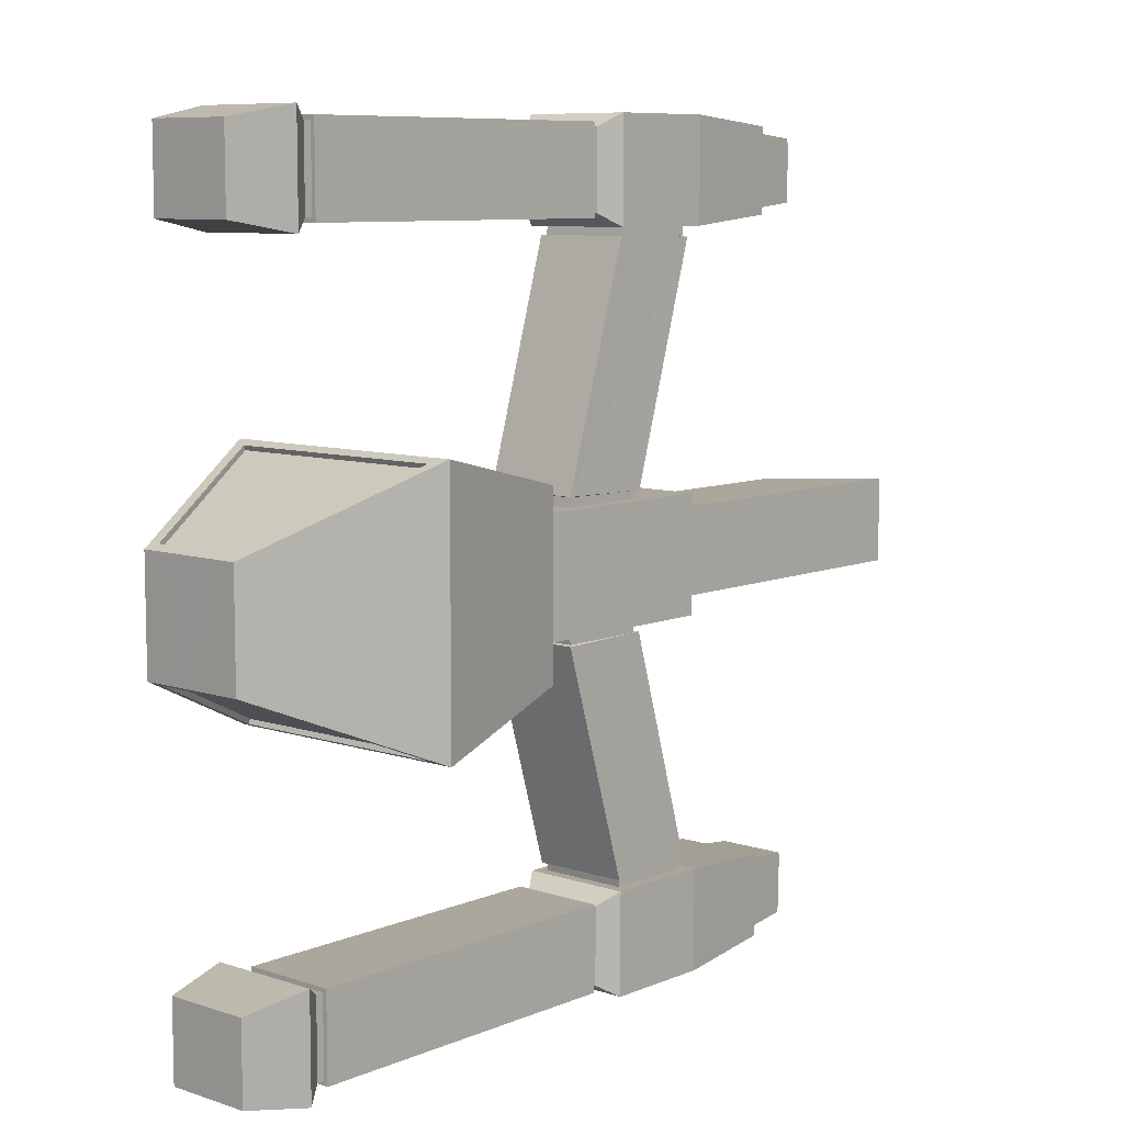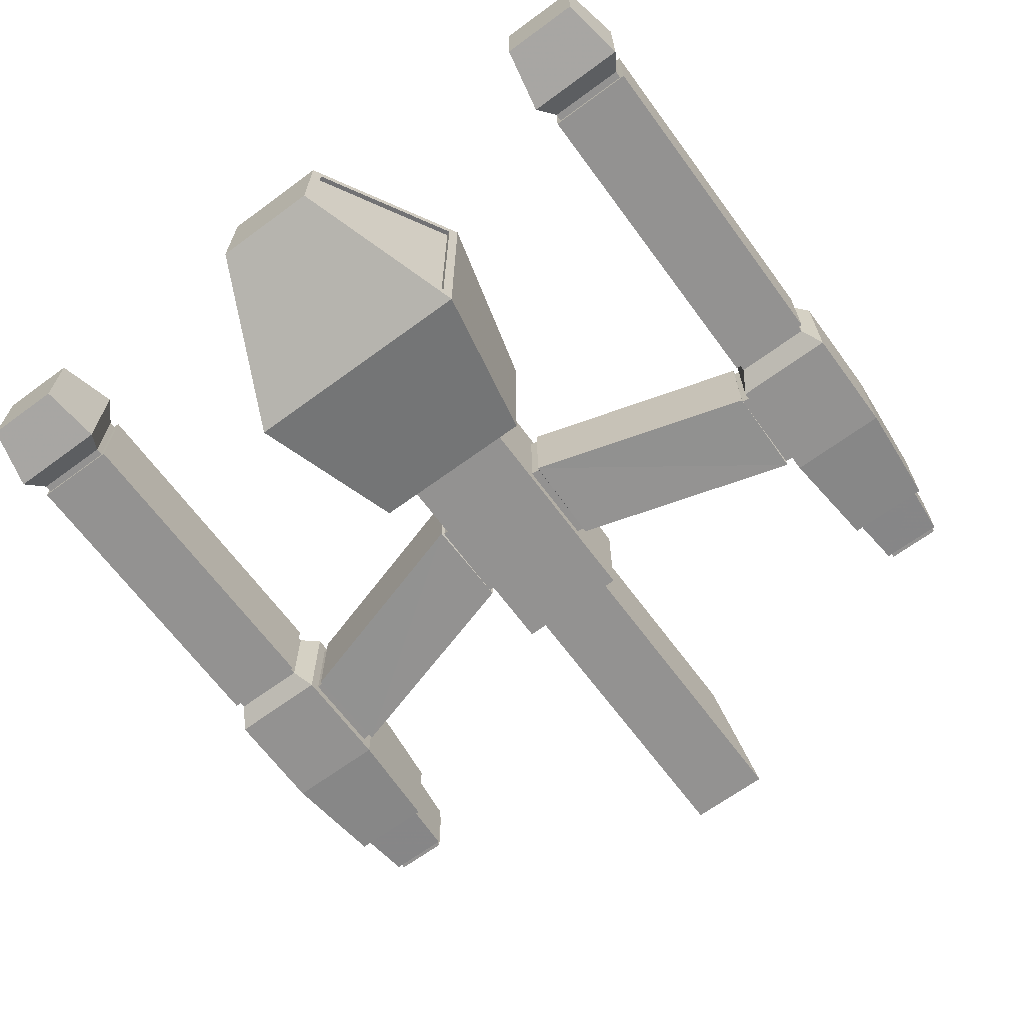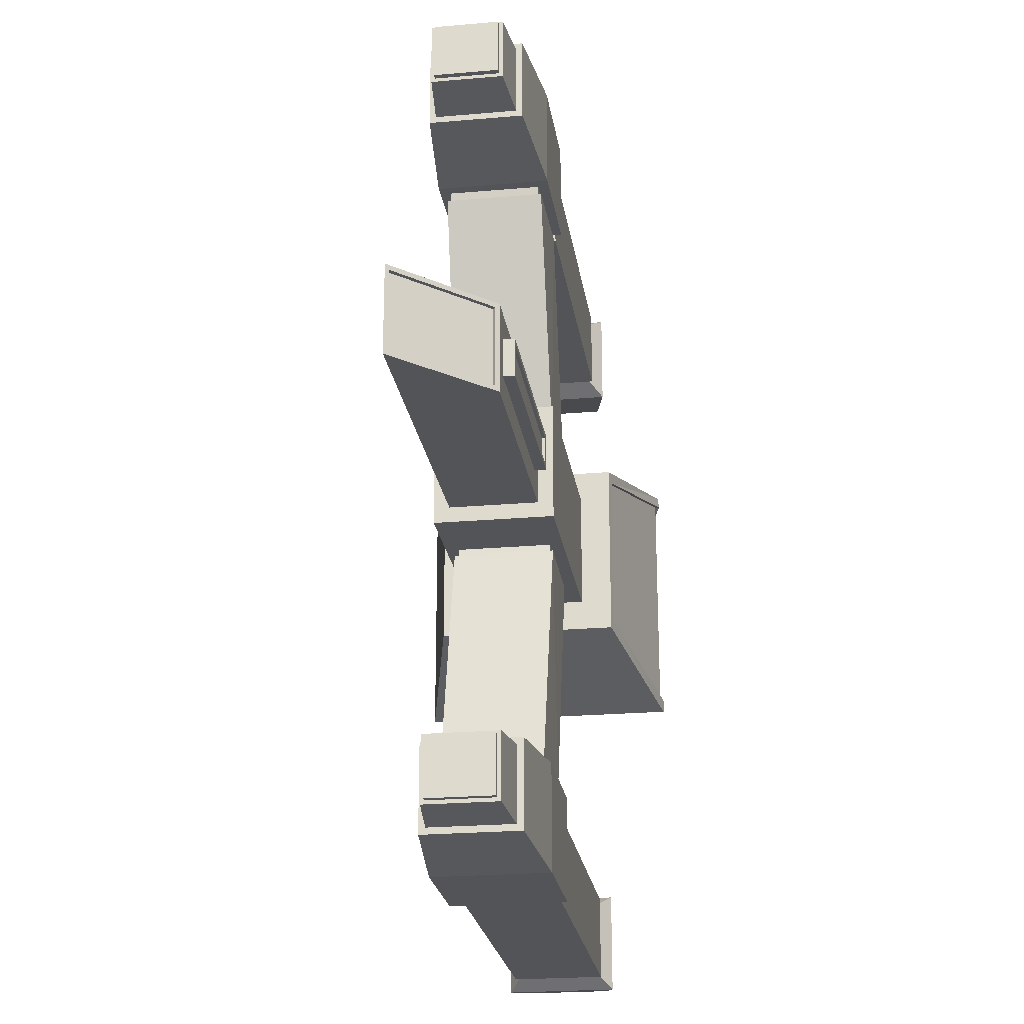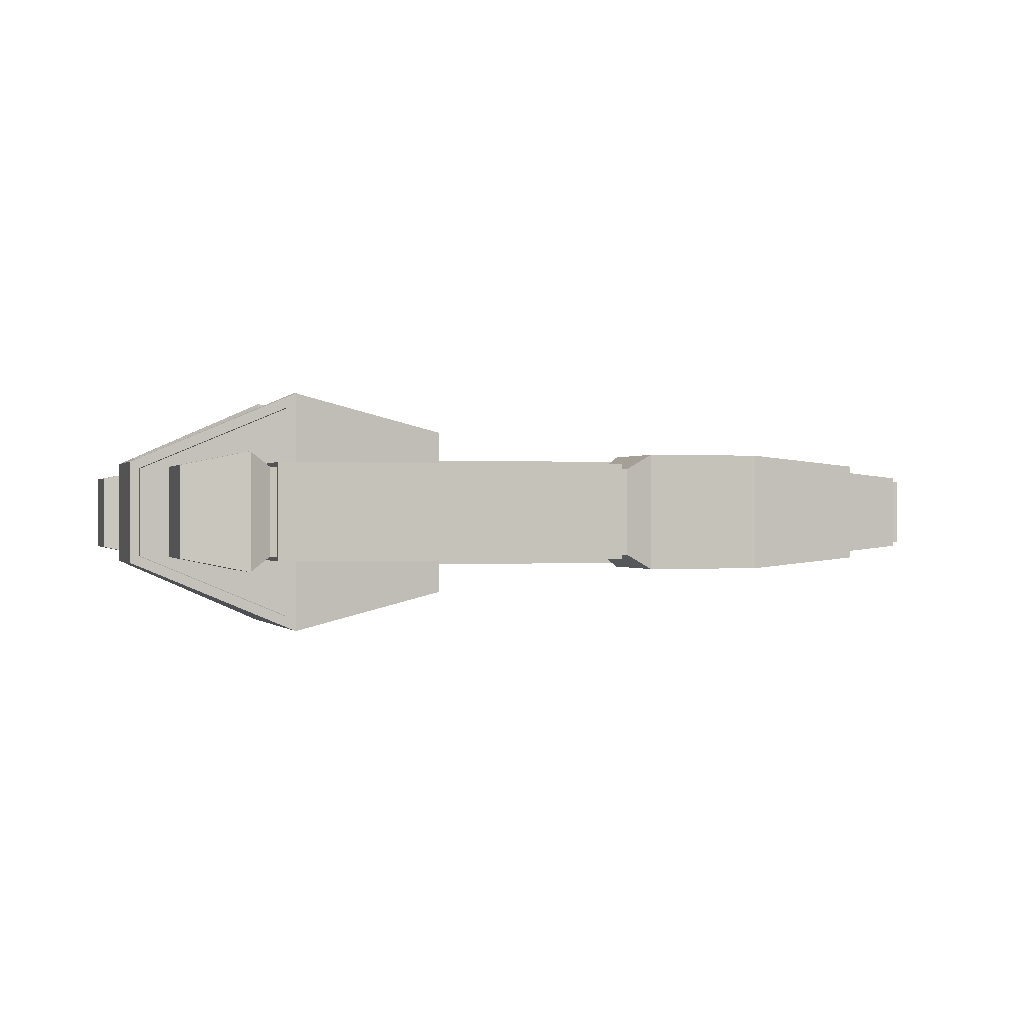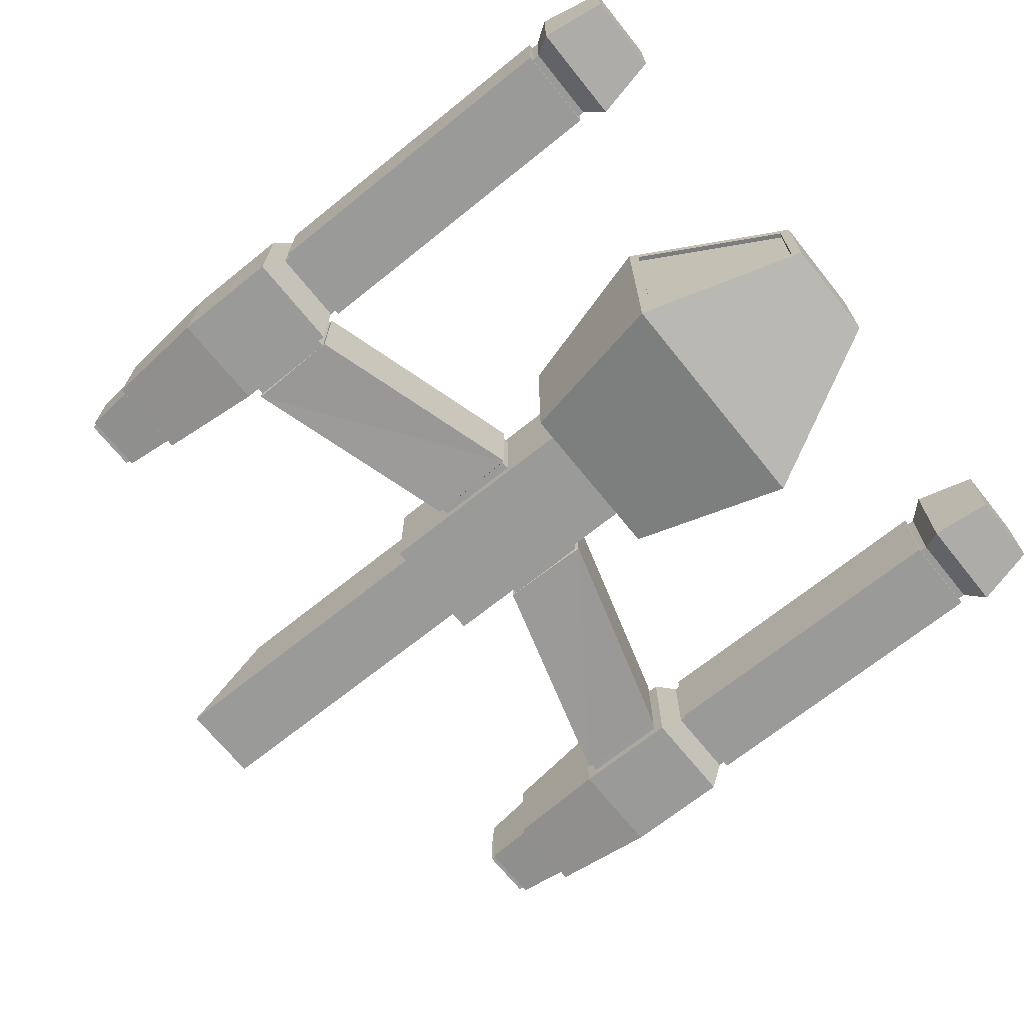
<metadata>
{"format":"obj","ext":"obj","renderer":"f3d","projection":"perspective","resolution":1024,"background":"white","views":[{"elev":8.4,"azim":-48.3,"up":"+Z"},{"elev":-66.4,"azim":-53.6,"up":"+Y"},{"elev":-23.3,"azim":98.4,"up":"+Z"},{"elev":-0.1,"azim":-16.7,"up":"+Y"},{"elev":-69.2,"azim":-141.2,"up":"+Y"}]}
</metadata>
<code>
o Cube_Cube.001
v 0.8834 0.6592 0.6592
v 0.8834 -0.6592 0.6592
v 1.534 -0.6592 0.6592
v 1.534 0.6592 0.6592
v -3.074 -1.264 1.39
v -3.074 1.264 1.39
v -3.052 1.264 1.34
v -3.052 -1.264 1.34
v -4.865 -0.616 -0.616
v -4.865 -0.616 0.616
v -4.865 0.616 0.616
v -4.865 0.616 -0.616
v -2.958 1.45 1.311
v -1.186 1.027 0.9026
v -1.182 0.9793 0.9029
v -2.954 1.402 1.312
v -2.966 -1.437 1.437
v -2.966 -1.437 -1.437
v -1.067 -1 -1
v -1.067 -1 1
v -1.067 1 1
v -2.966 1.437 1.437
v -1.067 -0.6592 0.6592
v -1.067 0.6592 0.6592
v 0.8834 -0.6592 -0.6592
v 1.534 -0.6592 -0.6592
v 1.534 0.6592 -0.6592
v 0.8834 0.6592 -0.6592
v -0.4172 0.6592 -0.6592
v -0.4172 0.6592 0.6592
v -0.2539 -0.5101 0.7606
v 0.7482 -0.5101 0.7606
v 0.7827 -0.5525 0.7505
v -0.2952 -0.5453 0.7727
v -0.4172 -0.6592 0.6592
v -1.067 0.6592 -0.6592
v -0.4172 -0.6592 -0.6592
v 1.534 -0.4869 -0.4869
v 5.253 -0.4869 -0.4869
v 5.253 -0.4869 0.4869
v 1.534 -0.4869 0.4869
v -1.067 1 -1
v -1.067 -0.6592 -0.6592
v 0.7342 -0.5101 0.6592
v -0.268 -0.5101 0.6592
v -0.268 0.5101 0.6592
v 0.7342 0.5101 0.6592
v 1.532 -0.5101 3.481
v 1.532 0.5101 3.481
v 1.653 0.6327 3.481
v 1.653 -0.6327 3.481
v -0.2539 0.5101 0.7606
v -0.2952 0.5453 0.7727
v 1.518 -0.5101 3.379
v 0.516 -0.5101 3.379
v 0.4815 -0.5525 3.39
v 1.559 -0.5453 3.367
v 0.516 0.5101 3.379
v 0.4815 0.5525 3.39
v -3.738 -0.4768 4.491
v -3.738 -0.4768 3.623
v -3.738 -0.5248 3.575
v -3.738 -0.5248 4.54
v 0.53 0.5101 3.481
v 0.4096 0.6327 3.481
v 0.53 -0.5101 3.481
v 0.4096 -0.6327 3.481
v 0.4096 0.6327 4.634
v 0.4096 -0.6327 4.634
v 1.653 -0.6327 4.634
v 1.653 0.6327 4.634
v 2.882 0.5201 4.531
v 2.882 0.5201 3.583
v 2.882 0.4501 3.653
v 2.882 0.4501 4.461
v 3.493 0.3915 4.408
v 3.493 0.3915 3.706
v 2.882 -0.5201 4.531
v 2.882 -0.5201 3.583
v -4.048 0.6327 4.634
v -4.048 0.6327 3.481
v -4.766 0.4871 3.613
v -4.766 0.4871 4.501
v 0.1001 -0.4768 4.491
v 0.1001 0.4768 4.491
v 0.1001 0.5248 4.54
v 0.1001 -0.5248 4.54
v 0.1001 0.4768 3.623
v 0.1001 0.5248 3.575
v -3.738 0.4768 4.491
v -3.738 0.5248 4.54
v -4.766 -0.4871 3.613
v -4.766 -0.4871 4.501
v -4.048 -0.6327 4.634
v -4.048 -0.6327 3.481
v 0.1841 -0.4768 3.623
v 0.1841 0.4768 3.623
v 0.1841 0.4768 4.491
v 0.1841 -0.4768 4.491
v -3.822 0.4768 3.623
v -3.822 -0.4768 3.623
v -3.822 -0.4768 4.491
v -3.822 0.4768 4.491
v 5.215 -0.4492 0.4336
v 5.215 -0.4492 -0.4336
v 5.183 -0.4814 -0.4336
v 5.183 -0.4814 0.4336
v 1.534 0.4869 0.4869
v 1.534 0.4869 -0.4869
v 4.053 0.4869 -0.2066
v 1.76 0.4869 -0.2066
v 1.76 0.6085 -0.2066
v 4.053 0.6085 -0.2066
v 4.279 0.4869 0.4869
v 2.882 -0.4501 3.653
v 2.882 -0.4501 4.461
v 3.493 -0.3513 4.368
v 3.493 -0.3513 3.746
v 3.56 -0.3513 3.746
v 3.56 -0.3513 4.368
v 3.493 -0.3915 4.408
v 3.493 -0.3915 3.706
v 3.493 0.3513 3.746
v 3.493 0.3513 4.368
v 3.56 0.3513 3.746
v 3.56 0.3513 4.368
v 0.7482 0.5101 0.7606
v 1.518 0.5101 3.379
v 0.7827 0.5525 0.7505
v 1.559 0.5453 3.367
v 0.1001 -0.4768 3.623
v -3.738 0.4768 3.623
v 0.1001 -0.5248 3.575
v -3.738 0.5248 3.575
v -4.757 -0.536 0.6628
v -4.757 0.536 0.6628
v -4.735 0.536 0.6124
v -4.735 -0.536 0.6124
v -1.182 0.9793 -0.9029
v -2.954 1.402 -1.312
v -4.753 0.6643 0.5333
v -4.753 0.6643 -0.5333
v -1.186 1.027 -0.9026
v -4.749 0.6163 -0.5337
v -4.749 0.6163 0.5337
v -3.074 -1.264 -1.39
v -3.052 -1.264 -1.34
v -3.052 1.264 -1.34
v -3.074 1.264 -1.39
v -2.958 1.45 -1.311
v -2.966 1.437 -1.437
v -0.2539 -0.5101 -0.7606
v -0.2952 -0.5453 -0.7727
v 0.7827 -0.5525 -0.7505
v 0.7482 -0.5101 -0.7606
v 0.7342 -0.5101 -0.6592
v -0.268 -0.5101 -0.6592
v -0.268 0.5101 -0.6592
v 0.7342 0.5101 -0.6592
v 1.532 -0.5101 -3.481
v 1.653 -0.6327 -3.481
v 1.653 0.6327 -3.481
v 1.532 0.5101 -3.481
v -0.2539 0.5101 -0.7606
v -0.2952 0.5453 -0.7727
v 1.518 -0.5101 -3.379
v 1.559 -0.5453 -3.367
v 0.4815 -0.5525 -3.39
v 0.516 -0.5101 -3.379
v 0.4815 0.5525 -3.39
v 0.516 0.5101 -3.379
v -3.738 -0.4768 -4.491
v -3.738 -0.5248 -4.54
v -3.738 -0.5248 -3.575
v -3.738 -0.4768 -3.623
v 0.4096 0.6327 -3.481
v 0.53 0.5101 -3.481
v 0.4096 -0.6327 -3.481
v 0.53 -0.5101 -3.481
v 0.4096 0.6327 -4.634
v 1.653 0.6327 -4.634
v 1.653 -0.6327 -4.634
v 0.4096 -0.6327 -4.634
v 2.882 0.5201 -3.583
v 2.882 0.5201 -4.531
v 2.882 0.4501 -3.653
v 3.493 0.3915 -3.706
v 3.493 0.3915 -4.408
v 2.882 0.4501 -4.461
v 2.882 -0.5201 -4.531
v 2.882 -0.5201 -3.583
v -4.048 0.6327 -4.634
v -4.766 0.4871 -4.501
v -4.766 0.4871 -3.613
v -4.048 0.6327 -3.481
v 0.1001 -0.4768 -4.491
v 0.1001 -0.5248 -4.54
v 0.1001 0.5248 -4.54
v 0.1001 0.4768 -4.491
v 0.1001 0.5248 -3.575
v 0.1001 0.4768 -3.623
v -3.738 0.4768 -4.491
v -3.738 0.5248 -4.54
v -4.766 -0.4871 -4.501
v -4.766 -0.4871 -3.613
v -4.048 -0.6327 -4.634
v -4.048 -0.6327 -3.481
v 0.1841 -0.4768 -3.623
v 0.1841 0.4768 -3.623
v 0.1841 0.4768 -4.491
v 0.1841 -0.4768 -4.491
v -3.822 0.4768 -3.623
v -3.822 -0.4768 -3.623
v -3.822 -0.4768 -4.491
v -3.822 0.4768 -4.491
v 4.279 0.4869 -0.4869
v 2.882 -0.4501 -3.653
v 2.882 -0.4501 -4.461
v 3.493 -0.3513 -4.368
v 3.56 -0.3513 -4.368
v 3.56 -0.3513 -3.746
v 3.493 -0.3513 -3.746
v 3.493 -0.3915 -4.408
v 3.493 -0.3915 -3.706
v 3.493 0.3513 -3.746
v 3.493 0.3513 -4.368
v 3.56 0.3513 -4.368
v 3.56 0.3513 -3.746
v 0.7482 0.5101 -0.7606
v 1.518 0.5101 -3.379
v 1.559 0.5453 -3.367
v 0.7827 0.5525 -0.7505
v 0.1001 -0.4768 -3.623
v -3.738 0.4768 -3.623
v 0.1001 -0.5248 -3.575
v -3.738 0.5248 -3.575
v -4.757 -0.536 -0.6628
v -4.757 0.536 -0.6628
v -4.735 -0.536 -0.6124
v -4.735 0.536 -0.6124
v 4.317 0.4492 0.4336
v 4.317 0.4492 -0.4336
v 4.285 0.417 -0.4336
v 4.285 0.417 0.4336
v 4.053 0.4869 0.2066
v 1.76 0.4869 0.2066
v 4 0.6085 0.1534
v 4 0.6085 -0.1534
v 4 0.5723 -0.1534
v 4 0.5723 0.1534
v 1.76 0.6085 0.2066
v 4.053 0.6085 0.2066
v 1.813 0.6085 0.1534
v 1.813 0.6085 -0.1534
v 1.813 0.5723 -0.1534
v 1.813 0.5723 0.1534
f 1 2 3 4
f 5 6 7 8
f 9 10 11 12
f 13 14 15 16
f 17 18 19 20
f 20 21 22 17
f 10 9 18 17
f 23 24 21 20
f 25 26 3 2
f 4 27 28 1
f 1 28 29 30
f 31 32 33 34
f 24 23 35 30
f 30 29 36 24
f 37 25 2 35
f 38 39 40 41
f 36 42 21 24
f 20 19 43 23
f 3 26 38 41
f 44 45 35 2
f 46 47 1 30
f 45 46 30 35
f 47 44 2 1
f 48 49 50 51
f 52 31 34 53
f 54 55 56 57
f 55 58 59 56
f 60 61 62 63
f 49 64 65 50
f 64 66 67 65
f 66 48 51 67
f 68 69 70 71
f 67 51 70 69
f 50 71 72 73
f 50 65 68 71
f 74 75 76 77
f 71 70 78 72
f 51 50 73 79
f 70 51 79 78
f 80 81 82 83
f 84 85 86 87
f 85 88 89 86
f 90 60 63 91
f 82 92 93 83
f 94 80 83 93
f 95 94 93 92
f 81 95 92 82
f 96 97 65 67
f 98 99 69 68
f 99 96 67 69
f 97 98 68 65
f 100 101 95 81
f 102 103 80 94
f 101 102 94 95
f 103 100 81 80
f 104 105 106 107
f 41 108 4 3
f 109 27 4 108
f 110 111 112 113
f 108 41 40 114
f 74 115 79 73
f 116 75 72 78
f 115 116 78 79
f 75 74 73 72
f 117 118 119 120
f 75 116 121 76
f 116 115 122 121
f 115 74 77 122
f 123 118 122 77
f 117 124 76 121
f 118 117 121 122
f 124 123 77 76
f 119 125 126 120
f 118 123 125 119
f 123 124 126 125
f 124 117 120 126
f 32 31 45 44
f 52 127 47 46
f 31 52 46 45
f 127 32 44 47
f 55 54 48 66
f 128 58 64 49
f 58 55 66 64
f 54 128 49 48
f 34 33 57 56
f 33 129 130 57
f 129 53 59 130
f 53 34 56 59
f 128 54 57 130
f 58 128 130 59
f 32 127 129 33
f 127 52 53 129
f 131 88 97 96
f 85 84 99 98
f 84 131 96 99
f 88 85 98 97
f 132 61 101 100
f 60 90 103 102
f 61 60 102 101
f 90 132 100 103
f 133 87 63 62
f 87 86 91 63
f 89 133 62 134
f 86 89 134 91
f 61 132 134 62
f 131 84 87 133
f 88 131 133 89
f 132 90 91 134
f 135 136 11 10
f 136 6 22 11
f 5 135 10 17
f 6 5 17 22
f 8 7 137 138
f 6 136 137 7
f 135 5 8 138
f 136 135 138 137
f 15 139 140 16
f 13 141 11 22
f 14 13 22 21
f 142 12 11 141
f 14 143 139 15
f 16 140 144 145
f 21 42 143 14
f 141 13 16 145
f 28 27 26 25
f 146 147 148 149
f 150 140 139 143
f 145 144 142 141
f 19 18 151 42
f 43 19 42 36
f 152 153 154 155
f 36 29 37 43
f 156 25 37 157
f 158 29 28 159
f 157 37 29 158
f 159 28 25 156
f 160 161 162 163
f 164 165 153 152
f 166 167 168 169
f 169 168 170 171
f 172 173 174 175
f 163 162 176 177
f 177 176 178 179
f 179 178 161 160
f 180 181 182 183
f 178 183 182 161
f 162 184 185 181
f 162 181 180 176
f 186 187 188 189
f 181 185 190 182
f 161 191 184 162
f 182 190 191 161
f 192 193 194 195
f 196 197 198 199
f 199 198 200 201
f 202 203 173 172
f 194 193 204 205
f 206 204 193 192
f 207 205 204 206
f 195 194 205 207
f 208 178 176 209
f 210 180 183 211
f 211 183 178 208
f 209 176 180 210
f 212 195 207 213
f 214 206 192 215
f 213 207 206 214
f 215 192 195 212
f 38 26 27 109
f 109 216 39 38
f 186 184 191 217
f 218 190 185 189
f 217 191 190 218
f 189 185 184 186
f 219 220 221 222
f 189 188 223 218
f 218 223 224 217
f 217 224 187 186
f 225 187 224 222
f 219 223 188 226
f 222 224 223 219
f 226 188 187 225
f 221 220 227 228
f 222 221 228 225
f 225 228 227 226
f 226 227 220 219
f 155 156 157 152
f 164 158 159 229
f 152 157 158 164
f 229 159 156 155
f 169 179 160 166
f 230 163 177 171
f 171 177 179 169
f 166 160 163 230
f 153 168 167 154
f 154 167 231 232
f 232 231 170 165
f 165 170 168 153
f 230 231 167 166
f 171 170 231 230
f 155 154 232 229
f 229 232 165 164
f 233 208 209 201
f 199 210 211 196
f 196 211 208 233
f 201 209 210 199
f 234 212 213 175
f 172 214 215 202
f 175 213 214 172
f 202 215 212 234
f 235 174 173 197
f 197 173 203 198
f 200 236 174 235
f 198 203 236 200
f 175 174 236 234
f 233 235 197 196
f 201 200 235 233
f 234 236 203 202
f 237 9 12 238
f 238 12 151 149
f 146 18 9 237
f 149 151 18 146
f 147 239 240 148
f 149 148 240 238
f 237 239 147 146
f 238 240 239 237
f 150 151 12 142
f 143 42 151 150
f 142 144 140 150
f 43 37 35 23
f 104 241 114 40
f 241 242 216 114
f 242 105 39 216
f 105 104 40 39
f 107 106 243 244
f 242 241 244 243
f 105 242 243 106
f 241 104 107 244
f 245 246 108 114
f 246 111 109 108
f 110 245 114 216
f 111 110 216 109
f 247 248 249 250
f 111 246 251 112
f 245 110 113 252
f 246 245 252 251
f 247 253 251 252
f 253 254 112 251
f 248 247 252 113
f 254 248 113 112
f 250 249 255 256
f 253 247 250 256
f 248 254 255 249
f 254 253 256 255

</code>
